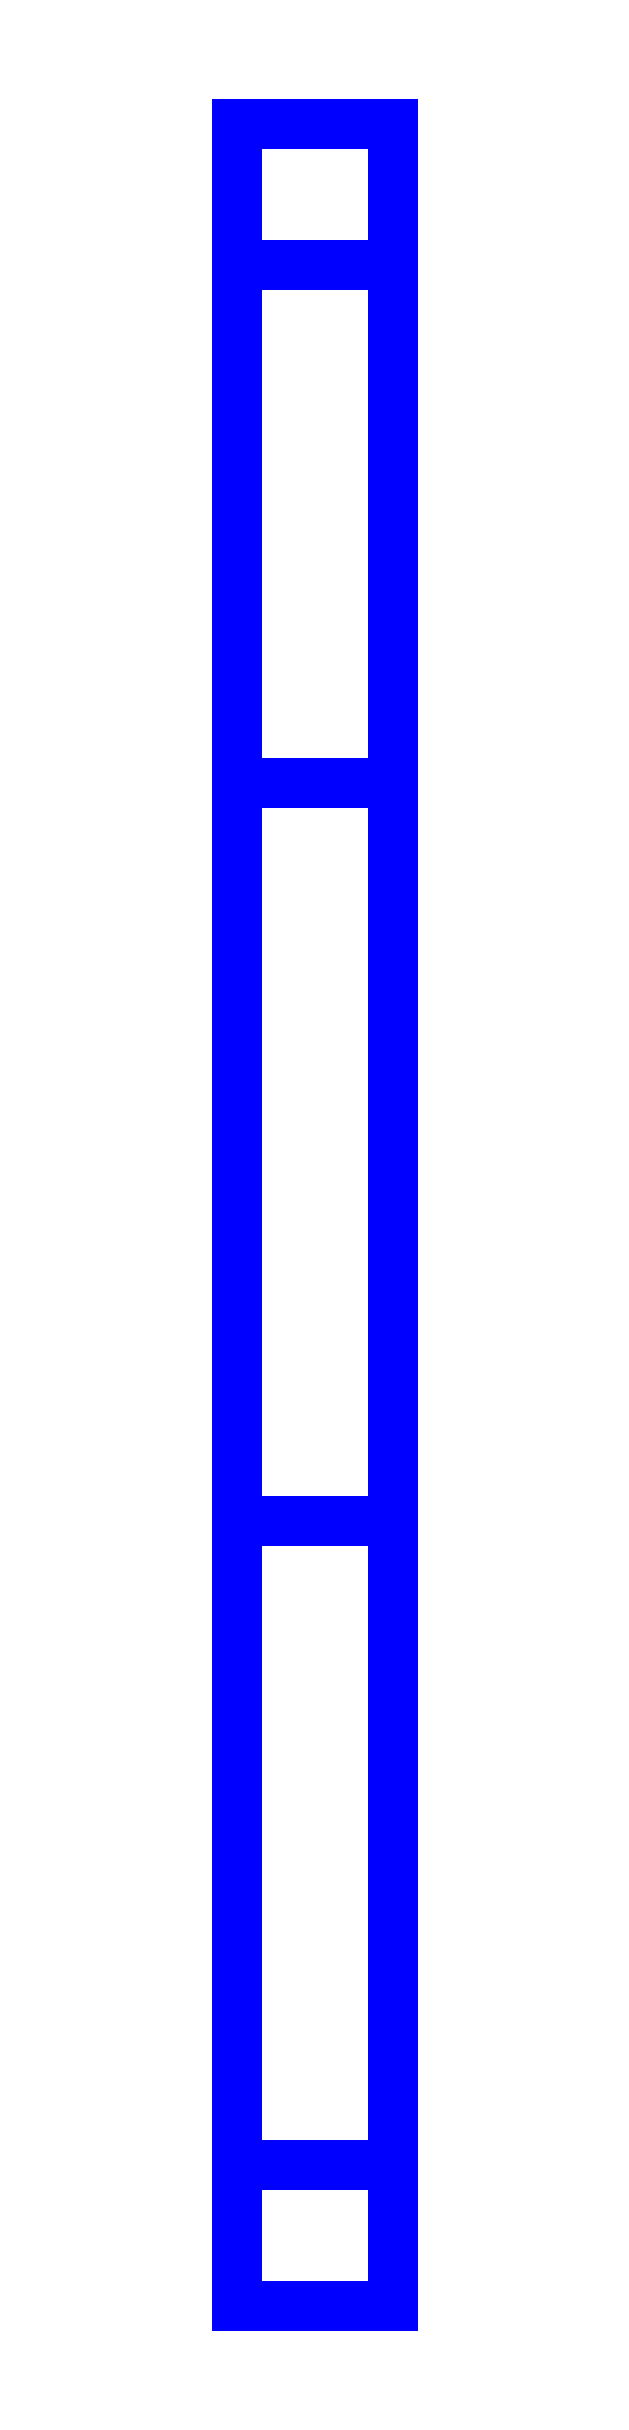
<metadata>
{"format":"dxf","ext":"dxf","renderer":"ezdxf+matplotlib","layout":"modelspace","background":"white","min_lineweight":24,"dpi":150}
</metadata>
<code>
0
SECTION
2
ENTITIES
0
3DFACE
8
BOGIE
10
-0.025
20
-0.325
30
0.18
11
-0.025
21
-0.37
31
0.215
12
-0.025
22
-0.37
32
0.265
13
-0.025
23
-0.325
33
0.3
0
3DFACE
8
BOGIE
10
0.025
20
-0.37
30
0.265
11
0.025
21
-0.37
31
0.215
12
0.025
22
-0.325
32
0.18
13
0.025
23
-0.325
33
0.3
0
3DFACE
8
BOGIE
10
-0.025
20
-0.37
30
0.265
11
-0.025
21
-0.37
31
0.215
12
0.025
22
-0.37
32
0.215
13
0.025
23
-0.37
33
0.265
0
3DFACE
8
BOGIE
10
0.025
20
-0.325
30
0.18
11
0.025
21
-0.37
31
0.215
12
-0.025
22
-0.37
32
0.215
13
-0.025
23
-0.325
33
0.18
0
3DFACE
8
BOGIE
10
-0.025
20
-0.325
30
0.3
11
-0.025
21
-0.37
31
0.265
12
0.025
22
-0.37
32
0.265
13
0.025
23
-0.325
33
0.3
0
3DFACE
8
BOGIE
10
0.025
20
0.325
30
0.215
11
0.025
21
0.325
31
0.265
12
0.025
22
0.28
32
0.3
13
0.025
23
0.28
33
0.18
0
3DFACE
8
BOGIE
10
-0.025
20
0.325
30
0.215
11
-0.025
21
0.325
31
0.265
12
0.025
22
0.325
32
0.265
13
0.025
23
0.325
33
0.215
0
3DFACE
8
BOGIE
10
-0.025
20
0.28
30
0.3
11
-0.025
21
0.325
31
0.265
12
-0.025
22
0.325
32
0.215
13
-0.025
23
0.28
33
0.18
0
3DFACE
8
BOGIE
10
0.025
20
0.28
30
0.3
11
0.025
21
0.325
31
0.265
12
-0.025
22
0.325
32
0.265
13
-0.025
23
0.28
33
0.3
0
3DFACE
8
BOGIE
10
-0.025
20
0.28
30
0.18
11
-0.025
21
0.325
31
0.215
12
0.025
22
0.325
32
0.215
13
0.025
23
0.28
33
0.18
0
3DFACE
8
BOGIE
10
-0.025
20
-0.325
30
0.3
11
-0.025
21
0.28
31
0.3
12
-0.025
22
0.28
32
0.18
13
-0.025
23
-0.325
33
0.18
0
3DFACE
8
BOGIE
10
0.025
20
0.28
30
0.18
11
0.025
21
0.28
31
0.3
12
0.025
22
-0.325
32
0.3
13
0.025
23
-0.325
33
0.18
0
3DFACE
8
BOGIE
10
-0.025
20
-0.325
30
0.18
11
-0.025
21
0.28
31
0.18
12
0.025
22
0.28
32
0.18
13
0.025
23
-0.325
33
0.18
0
3DFACE
8
BOGIE
10
-0.025
20
-0.12
30
0.375
11
-0.025
21
0.115
31
0.375
12
-0.025
22
0.28
32
0.3
13
-0.025
23
-0.325
33
0.3
0
3DFACE
8
BOGIE
10
0.025
20
0.28
30
0.3
11
0.025
21
0.115
31
0.375
12
0.025
22
-0.12
32
0.375
13
0.025
23
-0.325
33
0.3
0
3DFACE
8
BOGIE
10
-0.025
20
0.28
30
0.3
11
-0.025
21
0.115
31
0.375
12
0.025
22
0.115
32
0.375
13
0.025
23
0.28
33
0.3
0
3DFACE
8
BOGIE
10
0.025
20
-0.325
30
0.3
11
0.025
21
-0.12
31
0.375
12
-0.025
22
-0.12
32
0.375
13
-0.025
23
-0.325
33
0.3
0
3DFACE
8
BOGIE
10
0.025
20
-0.12
30
0.375
11
0.025
21
0.115
31
0.375
12
-0.025
22
0.115
32
0.375
13
-0.025
23
-0.12
33
0.375
0
ENDSEC
0
EOF

</code>
